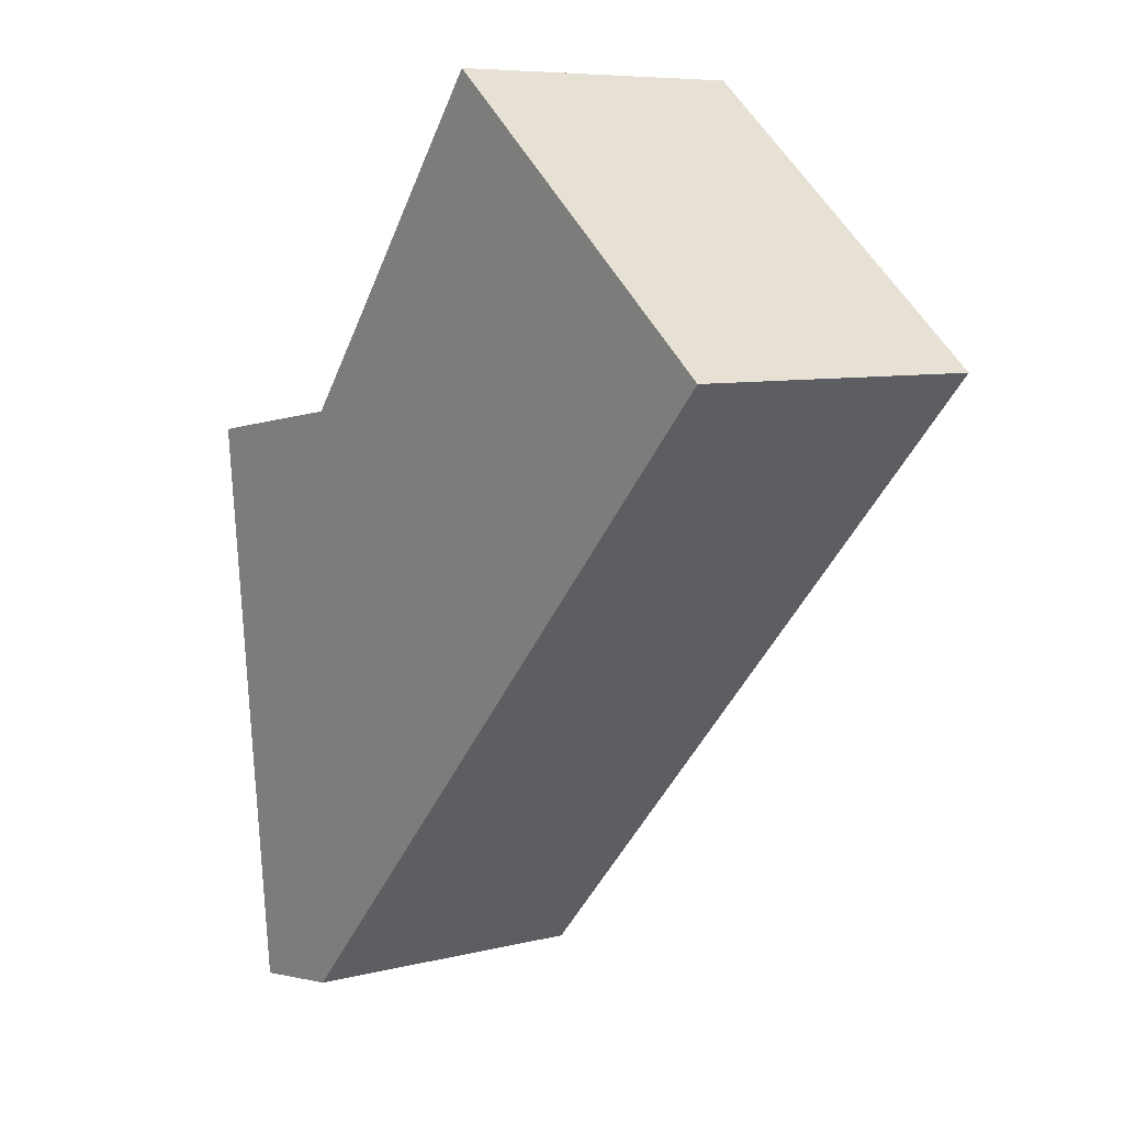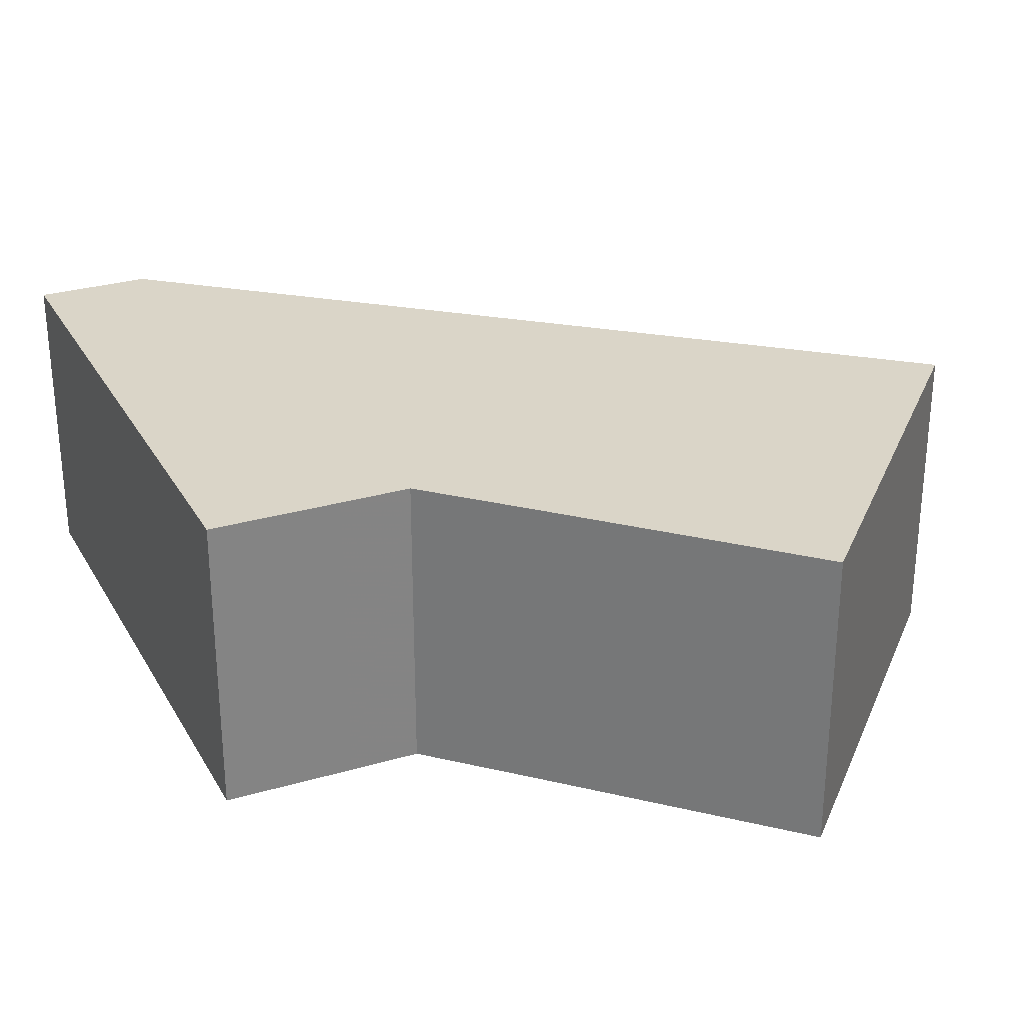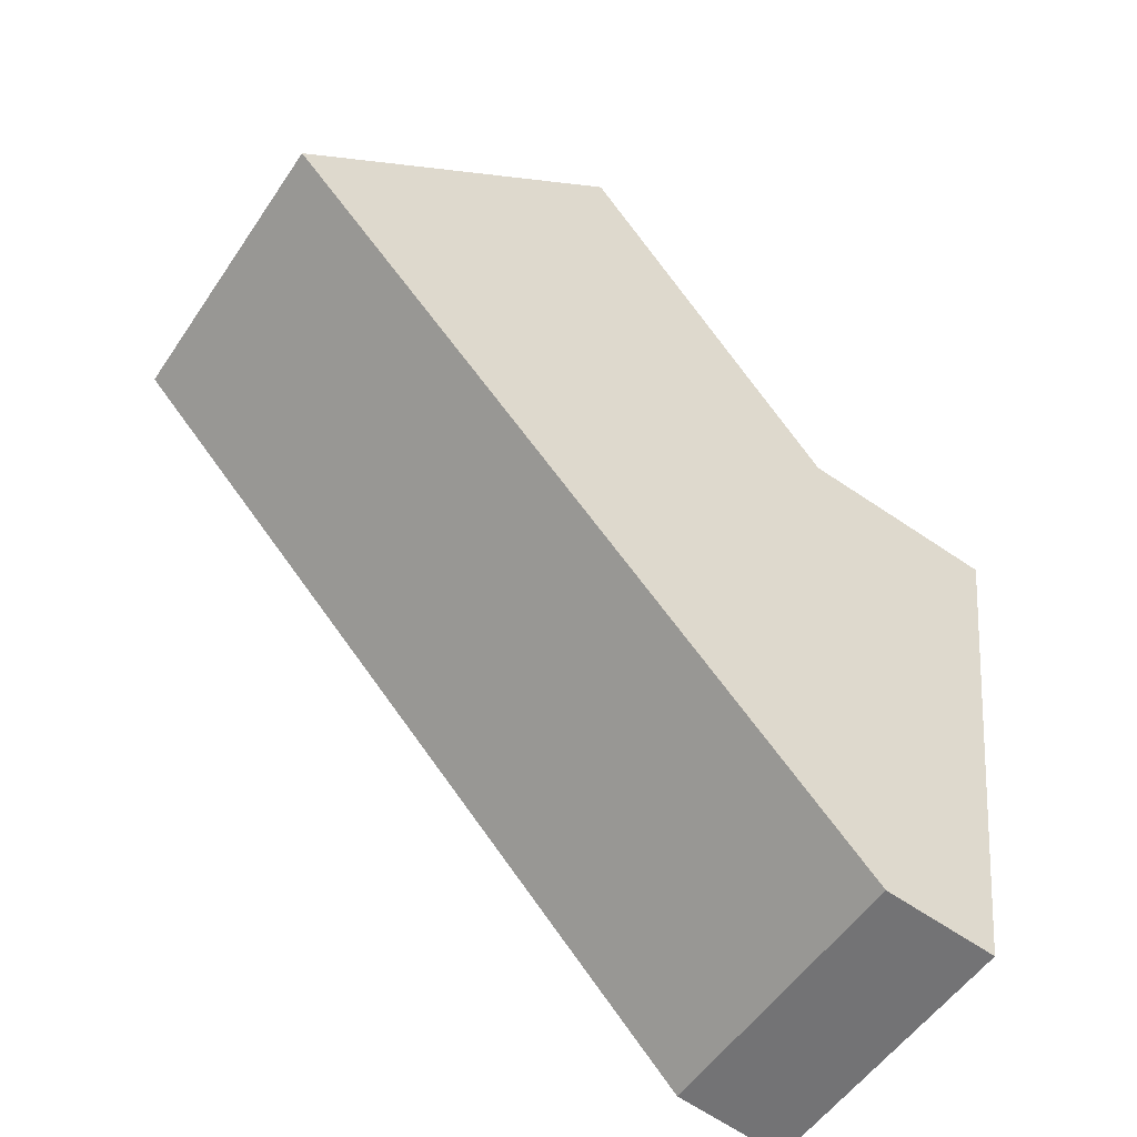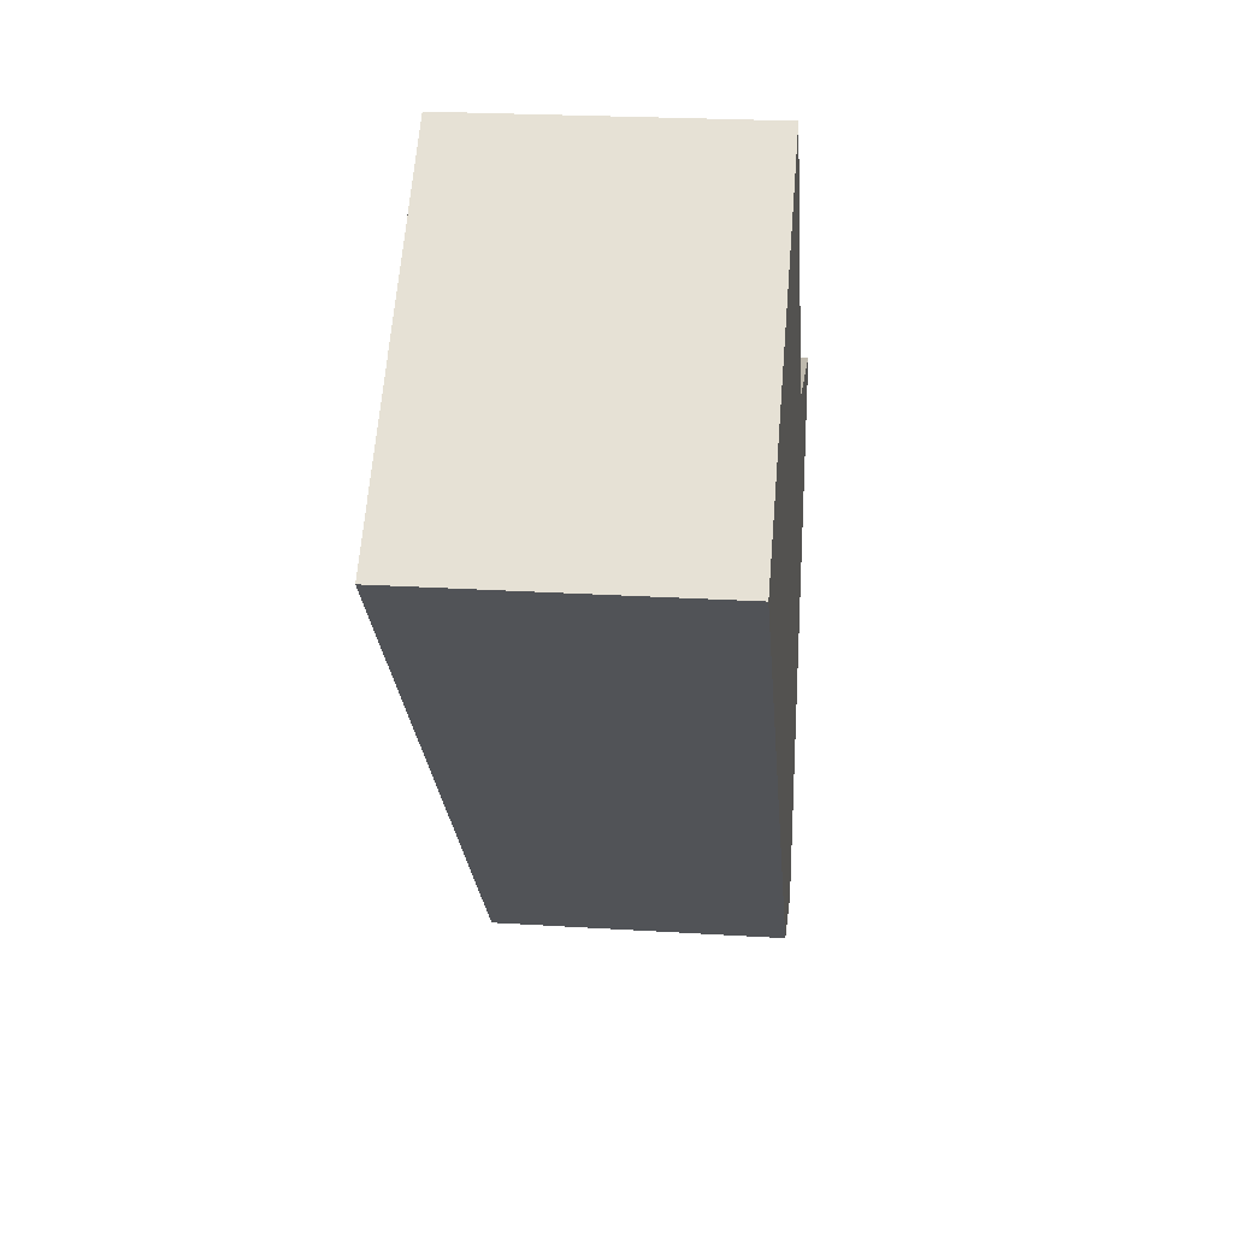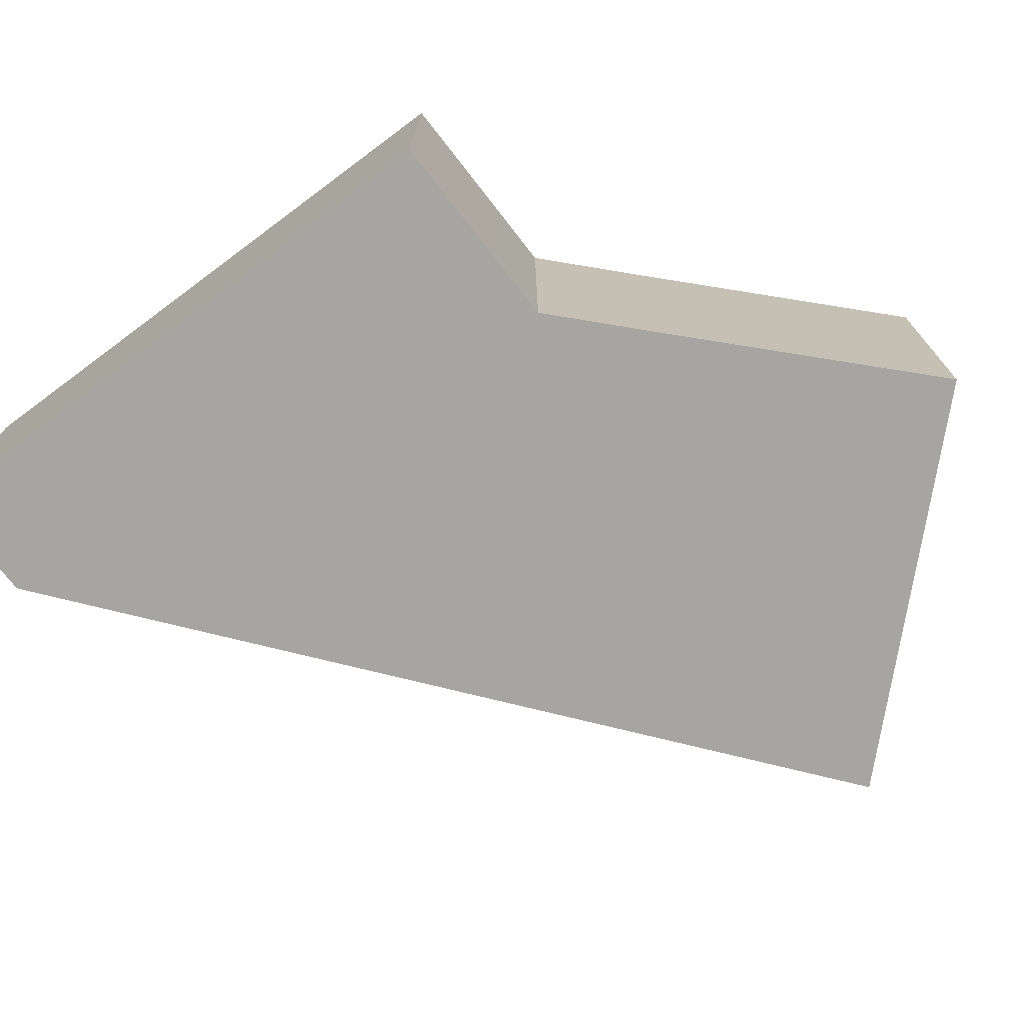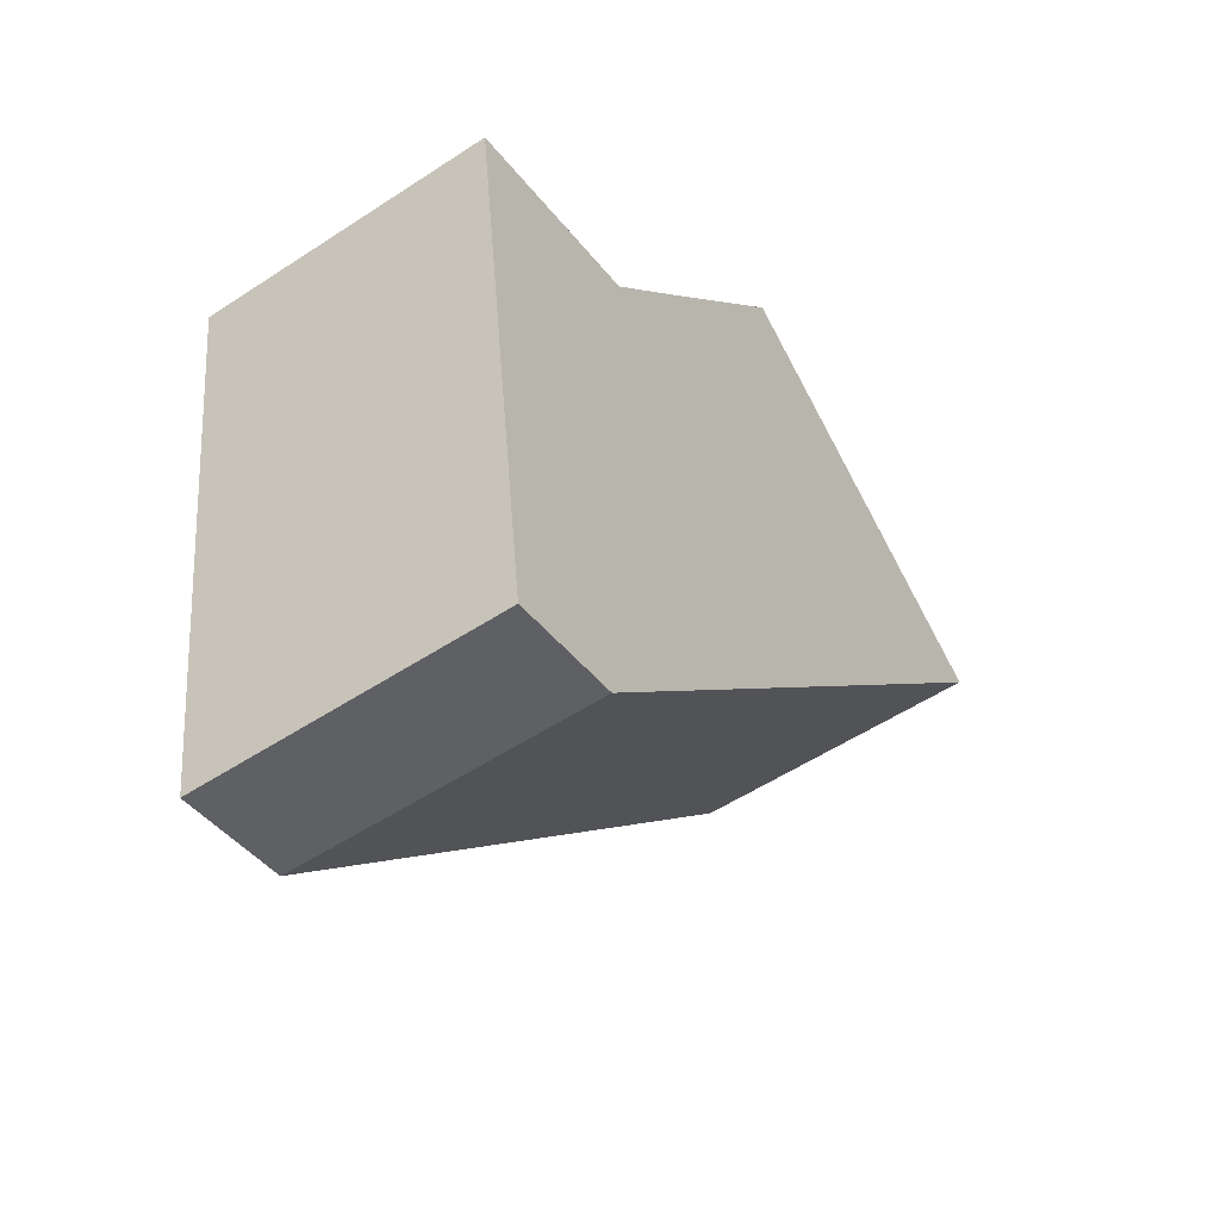
<metadata>
{"format":"obj","ext":"obj","renderer":"f3d","projection":"perspective","resolution":1024,"background":"white","views":[{"elev":7.3,"azim":54.3,"up":"+Z"},{"elev":29.1,"azim":-31.9,"up":"+Y"},{"elev":-52.4,"azim":147.1,"up":"+Z"},{"elev":24.2,"azim":95.9,"up":"+Z"},{"elev":-73.7,"azim":-60.6,"up":"+Y"},{"elev":-53.3,"azim":-54.8,"up":"+Z"}]}
</metadata>
<code>
g default
v -16.82 0 -6.483
v -14.92 0 -21.42
v -9.787 0 -20.66
v 4.564 0 -5.482
v 10.23 0 0.5115
v 18.32 0 9.062
v 18.04 0 9.274
v 12.05 0 14
v 2.619 0 21.43
v -5.727 0 10.94
v -9.26 0 6.549
v -12.43 0 6.082
v -18.32 0 5.193
v -16.82 13.97 -6.483
v -14.92 13.97 -21.42
v -9.787 13.97 -20.66
v 4.564 13.97 -5.482
v 10.23 13.97 0.5115
v 18.32 13.97 9.062
v 18.04 13.97 9.274
v 12.05 13.97 14
v 2.619 13.97 21.43
v -5.727 13.97 10.94
v -9.26 13.97 6.549
v -12.43 13.97 6.082
v -18.32 13.97 5.193
f 9 8 10
f 7 10 8
f 6 10 7
f 10 6 11
f 11 6 12
f 12 6 13
f 5 13 6
f 4 13 5
f 13 4 1
f 3 1 4
f 1 3 2
f 22 21 23
f 20 23 21
f 19 23 20
f 23 19 24
f 24 19 25
f 25 19 26
f 18 26 19
f 17 26 18
f 26 17 14
f 16 14 17
f 14 16 15
f 9 8 21
f 21 22 9
f 10 9 22
f 22 23 10
f 8 7 20
f 20 21 8
f 7 6 19
f 19 20 7
f 11 10 23
f 23 24 11
f 12 11 24
f 24 25 12
f 13 12 25
f 25 26 13
f 6 5 18
f 18 19 6
f 5 4 17
f 17 18 5
f 1 13 26
f 26 14 1
f 4 3 16
f 16 17 4
f 3 2 15
f 15 16 3
f 2 1 14
f 14 15 2

</code>
